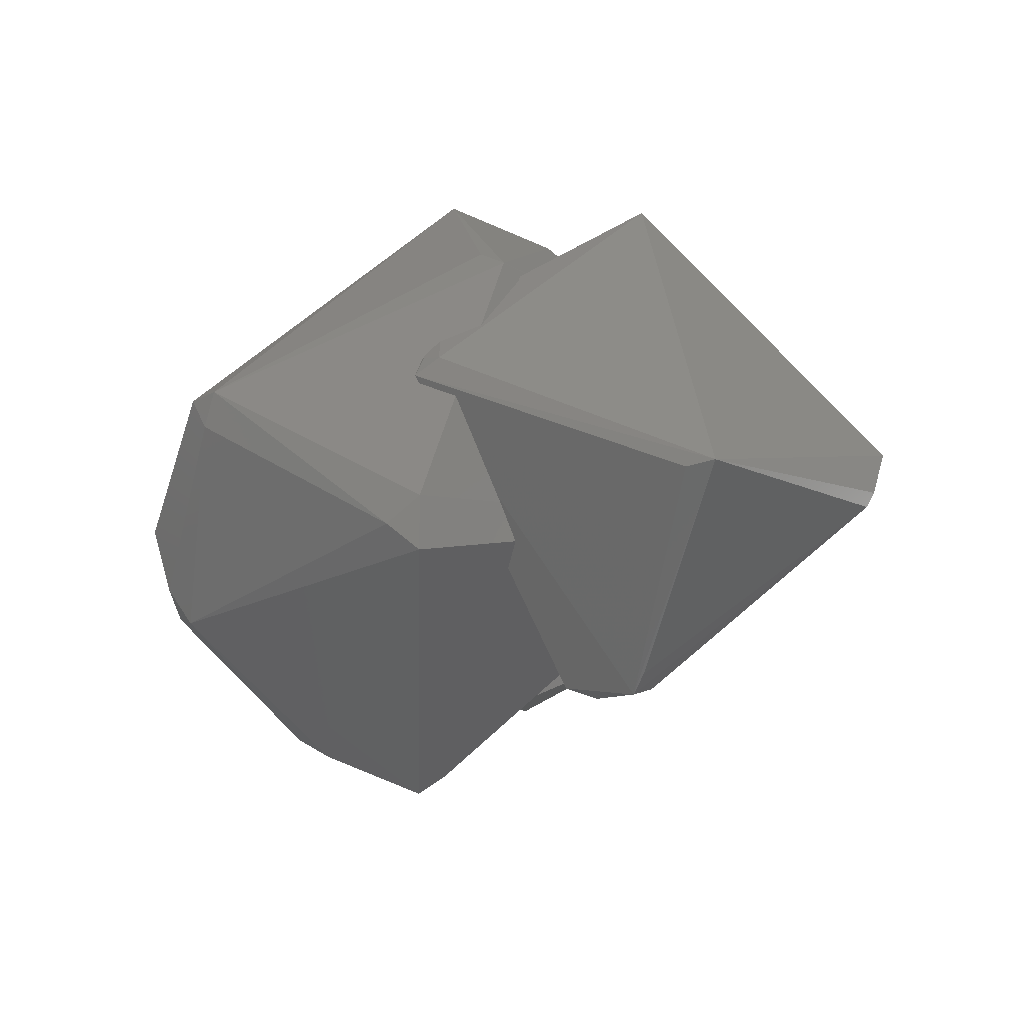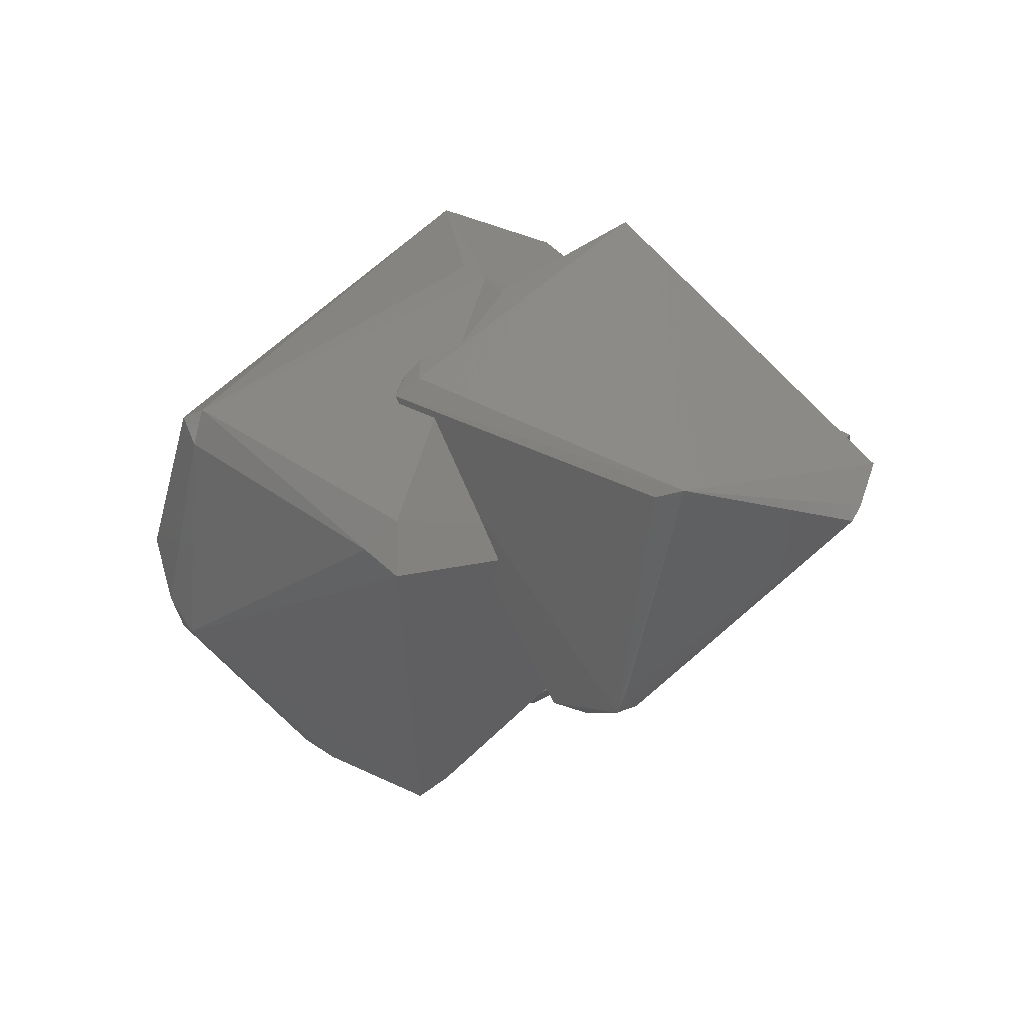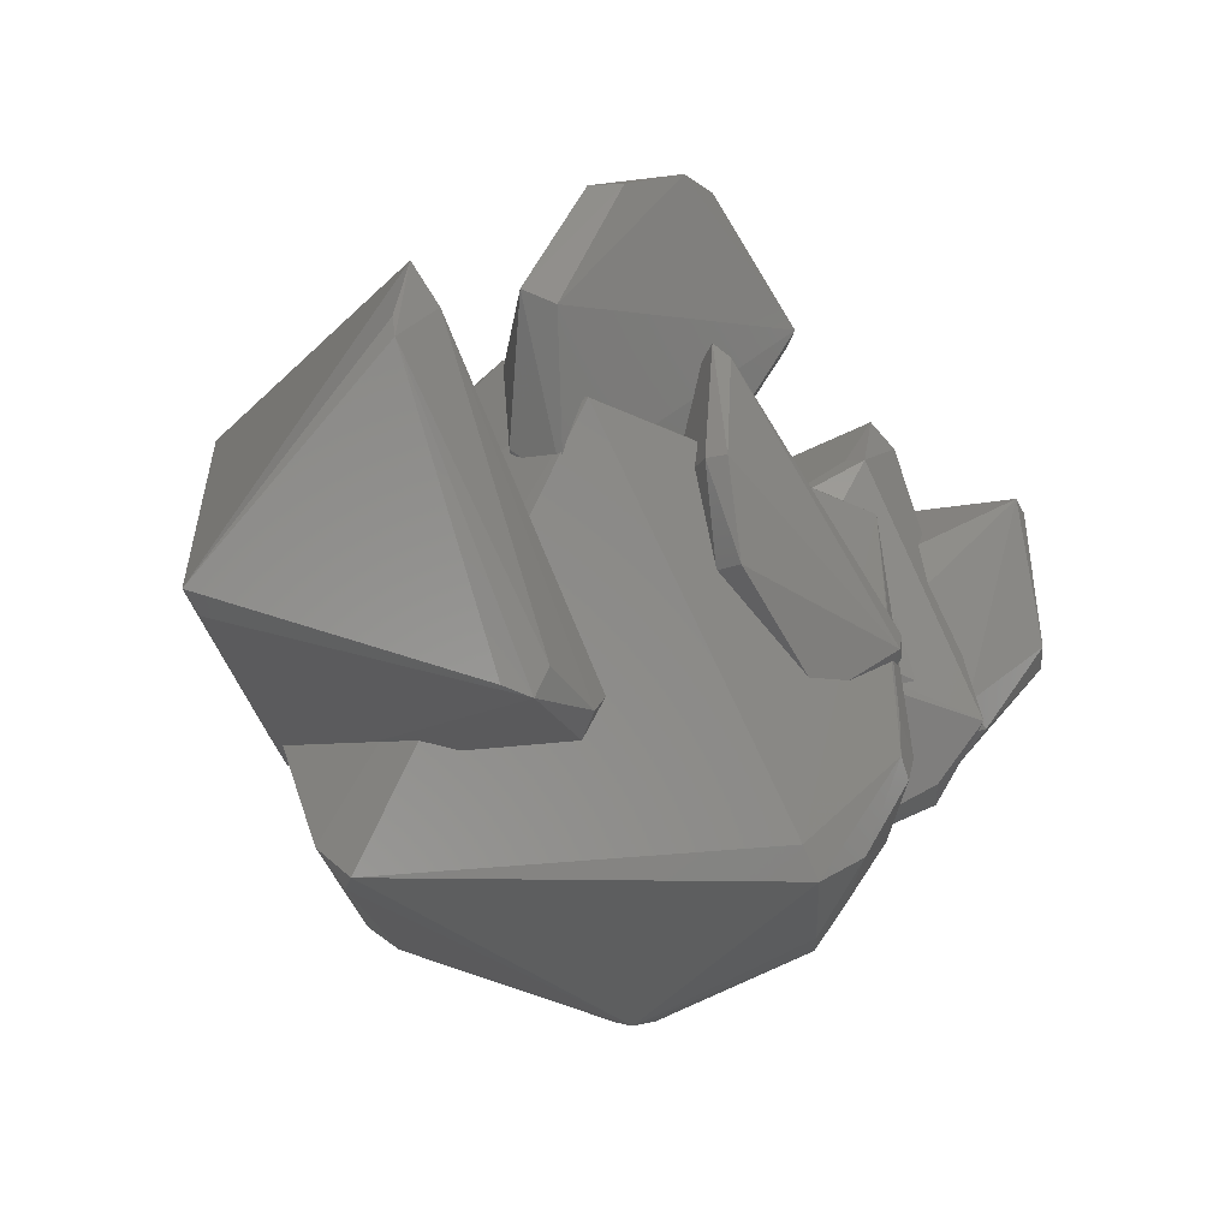
<metadata>
{"format":"stl","ext":"stl","renderer":"f3d","projection":"perspective","resolution":1024,"background":"white","views":[{"elev":-14.6,"azim":91.7,"up":"+Z"},{"elev":-10.6,"azim":95.5,"up":"+Z"},{"elev":31.1,"azim":147.4,"up":"+Y"}]}
</metadata>
<code>
# stl→obj: 299 verts, 594 faces
v 0.06003 0.7805 0.04465
v -0.1939 0.8729 0.1312
v -0.1414 0.8708 0.1623
v -0.3529 0.6093 0.3088
v -0.1374 0.4656 0.2852
v -0.08089 0.5306 0.3195
v -0.1698 0.4465 0.2727
v -0.2575 0.3574 0.2241
v -0.2781 0.3268 0.2089
v -0.2343 0.3868 0.2392
v -0.04537 0.5118 0.2853
v -0.05876 0.4957 0.2773
v -0.05819 0.4956 0.2768
v -0.3359 0.8466 0.1656
v -0.3949 0.7985 0.1664
v -0.3444 0.7973 0.2027
v -0.1075 0.4842 0.2906
v -0.371 0.3934 0.06094
v -0.5349 0.4853 0.1304
v -0.3659 0.4079 0.04782
v 0.1007 0.513 0.01984
v -0.01303 0.4929 0.2201
v 0.09085 0.5102 0.03682
v 0.09683 0.5033 0.02363
v -0.2958 0.3243 0.1965
v -0.287 0.3184 0.1989
v -0.338 0.3823 0.2001
v -0.3673 0.3919 0.1868
v -0.3769 0.3793 0.1743
v -0.377 0.379 0.174
v 0.09642 0.5033 0.01136
v -0.5185 0.5431 0.08468
v 0.02581 0.7672 -0.01295
v -0.3763 0.3804 0.1478
v -0.2895 0.3205 0.1928
v -0.07999 0.5018 0.2931
v 0.0461 0.5524 -0.06958
v 0.05855 0.5345 -0.0773
v 0.02122 0.58 -0.05612
v 0.0006518 0.6022 -0.04515
v -0.00886 0.6065 -0.04151
v -0.2804 0.5682 0.02466
v -0.1565 0.5068 -0.02424
v -0.2503 0.5162 0.003967
v -0.2918 0.5771 0.02992
v -0.298 0.5747 0.03108
v -0.3225 0.532 0.02772
v -0.3254 0.5238 0.02656
v 0.06466 0.5331 -0.06883
v 0.0596 0.5378 -0.07413
v 0.09268 0.5065 -0.005454
v 0.06704 0.5313 -0.06322
v -0.3544 0.4401 0.02064
v -0.2213 0.4626 -0.01336
v -0.6323 -0.3164 0.2302
v -0.6712 -0.2528 0.1928
v -0.6687 -0.2632 0.1933
v -0.9369 0.1289 -0.07878
v -0.8115 -0.02318 0.0575
v -0.9138 0.1441 -0.04107
v -0.8151 -0.04913 0.04479
v -0.703 0.154 -0.0726
v -0.9196 0.1626 -0.07398
v -0.7723 0.1251 0.04411
v -0.6619 0.1635 -0.1135
v -0.412 0.04385 0.2939
v -0.4989 0.05536 0.2635
v -0.4211 0.03553 0.3259
v -0.6167 -0.05762 -0.373
v -0.6244 -0.07175 -0.3765
v -0.6181 -0.0561 -0.3719
v -0.8271 -0.01877 -0.2816
v -0.6126 -0.01229 -0.3548
v -0.5113 -0.3005 -0.176
v -0.5375 -0.3511 -0.1173
v -0.5473 -0.3062 -0.1684
v -0.4863 -0.3558 -0.1132
v -0.5053 -0.3012 -0.1717
v -0.4418 -0.3141 -0.1213
v -0.4622 -0.2726 -0.1694
v -0.78 0.1174 0.05406
v -0.7811 0.1149 0.05776
v -0.5103 0.0552 0.2594
v -0.4286 -0.01061 0.3262
v -0.4527 -0.2193 0.2573
v -0.3953 0.007624 0.3221
v -0.39 0.005167 0.3004
v -0.3903 0.01446 0.3006
v -0.3807 -0.01302 0.2636
v -0.3821 -0.006517 0.2688
v -0.6159 -0.05956 -0.3736
v -0.6059 -0.06841 -0.3764
v -0.6152 0.0007935 -0.3413
v -0.39 -0.2452 0.2238
v -0.4296 -0.2976 -0.03407
v -0.3507 -0.2154 0.09342
v -0.4395 -0.3086 -0.06275
v -0.4459 -0.3159 -0.08524
v -0.5861 -0.1394 -0.3572
v -0.5852 -0.1375 -0.3586
v -0.8365 -0.07398 -0.2714
v -0.4466 -0.27 0.2224
v -0.5726 -0.3186 -0.1354
v -0.7047 -0.1501 -0.2628
v -0.7337 -0.1692 -0.2184
v -0.6803 -0.1418 -0.2901
v -0.6501 -0.326 0.1521
v -0.6259 0.04041 -0.2952
v -0.6229 0.1346 -0.1943
v -0.4991 0.04616 -0.3275
v -0.4897 0.122 -0.2484
v -0.4624 0.06906 -0.3139
v -0.5183 0.1247 -0.2368
v -0.4979 0.1285 -0.2304
v -0.3701 -0.08402 0.2036
v -0.3582 -0.0991 0.1566
v -0.4638 0.0484 -0.3215
v -0.4608 0.04842 -0.3211
v -0.6184 -0.3284 0.05699
v -0.6575 -0.3159 0.1351
v -0.5703 -0.329 -0.09993
v -0.7747 -0.1575 -0.131
v -0.6589 -0.2816 0.1962
v -0.6591 -0.3117 0.1448
v -0.8144 -0.06538 0.01983
v -0.8119 -0.07355 -0.005
v -0.7919 -0.4235 0.1446
v -0.3715 0.02499 0.3076
v -0.8149 -0.3829 0.09572
v -0.8585 -0.3689 -0.05941
v -0.6016 0.312 -0.02395
v -0.7493 0.27 0.1518
v -0.5895 0.2964 0.01565
v -0.5119 -0.1844 -0.3881
v -0.5849 -0.02006 -0.4137
v -0.7793 0.2099 0.1692
v -0.4536 0.1461 0.2698
v -0.4548 0.1309 0.2756
v -0.795 -0.3408 0.1447
v -0.7598 0.2376 0.09127
v -0.4518 0.1655 0.2273
v -0.4474 0.1776 0.1992
v -0.8515 -0.3094 -0.07797
v -0.4601 -0.2734 -0.18
v -0.4001 -0.2563 -0.2878
v -0.3821 -0.2433 -0.3255
v -0.4933 -0.1203 -0.4108
v -0.4508 -0.03375 -0.357
v -0.437 -0.06039 -0.3611
v -0.4567 0.03852 -0.3313
v -0.4583 0.08233 0.2787
v -0.4584 0.06616 0.2782
v -0.4582 0.08496 0.2788
v -0.4566 0.1073 0.2801
v -0.4767 0.2455 -0.09051
v -0.4251 0.2681 -0.0138
v -0.3742 -0.2286 -0.3482
v -0.3734 -0.2273 -0.3502
v -0.379 -0.1778 -0.3747
v -0.4173 0.2593 0.006445
v -0.4184 0.261 0.003313
v -0.5001 0.2244 -0.1176
v -0.5024 0.222 -0.1207
v -0.5265 0.1923 -0.158
v -0.5245 0.1858 -0.1654
v -0.3818 -0.1679 -0.377
v -0.3801 -0.1712 -0.3774
v -0.133 0.3858 -0.3131
v -0.1766 0.5254 -0.2059
v -0.1527 0.5119 -0.176
v -0.1605 0.4742 -0.1354
v -0.1263 0.3545 -0.2507
v -0.2509 0.03313 0.3391
v -0.252 0.02803 0.3446
v -0.2508 0.03103 0.3389
v -0.2995 0.5964 -0.0342
v -0.2829 0.6145 -0.002811
v -0.4169 0.1651 -0.3799
v -0.2846 -0.05006 0.2587
v -0.2876 -0.02678 0.3243
v -0.3817 0.3607 -0.03122
v -0.3703 0.3904 -0.1593
v -0.4168 0.2543 -0.2696
v -0.4479 0.1632 -0.3442
v -0.438 0.1923 -0.3168
v -0.4481 0.1633 -0.3204
v -0.4363 0.1973 -0.3145
v -0.3875 0.3443 -0.01501
v -0.4075 0.2876 0.004009
v -0.4528 0.1662 0.3789
v -0.4036 0.1333 0.3821
v -0.4335 0.1337 -0.3647
v -0.3842 0.188 0.37
v -0.2549 0.01543 0.3277
v -0.2717 -0.02346 0.2876
v -0.2837 0.1553 -0.3904
v -0.2237 0.1772 -0.3854
v -0.3015 0.1481 -0.3921
v -0.1866 0.5012 -0.105
v -0.2525 0.03901 0.3381
v -0.4473 0.145 -0.33
v -0.4492 0.1473 -0.3256
v -0.4348 0.1249 -0.3527
v -0.2509 0.02603 0.3381
v -0.2509 0.02591 0.338
v -0.2916 0.2405 0.2463
v -0.2752 0.09975 0.321
v -0.2813 0.1168 0.316
v -0.1254 0.349 -0.2559
v -0.449 0.1508 -0.3255
v -0.4064 0.14 -0.3723
v -0.4115 0.1377 -0.3707
v -0.4147 0.1345 -0.369
v -0.4296 0.12 -0.3605
v 0.2549 0.8315 -0.04386
v 0.2109 0.3631 0.4518
v 0.2738 0.8934 0.01229
v 0.3617 0.8608 -0.08786
v 0.7558 0.5314 -0.1296
v 0.2503 0.2652 0.3669
v 0.2076 0.3496 0.2362
v 0.2546 0.2563 0.3757
v 0.2612 0.242 0.3846
v 0.2014 0.3242 -0.1692
v 0.1975 0.3081 -0.4259
v 0.243 0.2238 -0.2271
v 0.3754 0.8439 -0.1199
v 0.2864 0.1868 -0.2337
v 0.2565 0.2611 -0.4499
v 0.3586 0.3902 -0.4806
v 0.3477 0.151 -0.2299
v 0.4362 0.1386 -0.1204
v 0.4413 0.1336 -0.1093
v 0.4012 0.1668 -0.1892
v 0.4918 -0.02294 0.1173
v 0.4861 -0.01612 0.1037
v 0.4882 -0.0119 0.1013
v 0.4171 0.4175 0.4749
v 0.2785 0.4412 0.4639
v 0.3203 0.4256 -0.4638
v 0.3967 0.409 -0.448
v 0.7332 0.4797 -0.1362
v 0.2081 0.3813 -0.08505
v 0.2108 0.3878 0.1458
v 0.2073 0.3773 -0.1239
v 0.5066 0.0239 0.1483
v 0.3026 0.1767 -0.2333
v 0.4749 -0.01847 0.1348
v 0.2374 0.4401 0.4593
v 0.2442 0.3218 -0.4684
v 0.2861 0.2314 0.3795
v 0.4703 -0.01216 0.1544
v 0.4731 -0.008199 0.1583
v 0.2498 0.4706 0.4343
v 0.5209 0.05664 0.06643
v 0.4196 0.1747 0.3356
v 0.4109 0.1753 0.3462
v 0.483 0.103 0.2206
v 0.4676 0.02219 0.1934
v 0.3479 0.2061 0.3643
v 0.3236 0.2167 0.3707
v 0.4681 -0.006092 0.1663
v -0.3493 -0.4259 -0.2546
v -0.2951 -0.5479 -0.07436
v 0.4483 0.1454 0.3617
v 0.3494 -0.4329 0.1329
v 0.572 -0.005822 -0.1414
v -0.2867 -0.4514 -0.2798
v -0.1879 -0.3114 -0.4792
v -0.05558 0.2256 0.585
v -0.1359 0.414 0.4024
v -0.1115 0.2262 0.5215
v -0.4948 0.2469 -0.1242
v -0.4971 0.314 -0.1967
v -0.02508 0.09316 0.601
v -0.3187 -0.4804 -0.03587
v 0.3221 -0.4535 0.06889
v 0.04518 -0.5158 -0.271
v 0.5463 -0.06922 -0.1894
v -0.3498 0.03134 -0.482
v -0.0842 0.006865 -0.5716
v 0.1395 0.02903 0.6014
v 0.01842 -0.6026 -0.07056
v -0.01648 -0.5471 -0.2501
v -0.3809 0.07475 -0.4328
v -0.16 -0.2477 -0.5189
v -0.2122 -0.06788 -0.5728
v -0.09322 -0.04919 -0.6074
v -0.4017 -0.009565 -0.452
v 0.031 -0.5646 -0.1986
v 0.2971 -0.4831 0.1302
v 0.5613 -0.007045 -0.2431
v -0.00667 0.6097 -0.05181
v -0.3596 -0.01533 -0.4937
v -0.09767 0.4758 0.3762
v -0.3265 -0.1342 -0.4846
v -0.04227 0.4262 0.3972
v -0.2339 -0.2265 -0.4962
v 0.3973 0.09807 0.3991
f 1 2 3
f 4 5 6
f 5 4 7
f 8 4 9
f 10 4 8
f 7 4 10
f 11 12 13
f 14 15 16
f 6 5 17
f 18 19 20
f 14 16 3
f 1 11 21
f 11 22 23
f 23 21 11
f 21 23 24
f 15 19 4
f 9 25 26
f 9 27 25
f 4 27 9
f 4 28 27
f 19 28 4
f 28 19 29
f 29 19 30
f 24 31 21
f 11 13 22
f 32 19 15
f 16 4 3
f 33 14 2
f 34 19 18
f 30 19 34
f 26 25 35
f 1 6 11
f 11 36 12
f 6 36 11
f 36 6 17
f 33 2 1
f 37 33 38
f 39 33 37
f 40 33 39
f 41 33 40
f 42 41 43
f 42 43 44
f 41 42 33
f 45 33 42
f 32 45 46
f 45 32 33
f 47 32 46
f 32 47 48
f 49 33 1
f 33 49 50
f 33 50 38
f 16 15 4
f 2 14 3
f 3 4 6
f 1 3 6
f 31 51 21
f 1 52 49
f 21 52 1
f 52 21 51
f 19 53 20
f 53 19 32
f 53 32 48
f 54 44 43
f 33 32 14
f 14 32 15
f 55 56 57
f 58 59 60
f 59 58 61
f 62 63 64
f 63 62 65
f 66 67 68
f 69 70 71
f 72 71 70
f 71 72 73
f 63 58 60
f 74 75 76
f 75 74 77
f 78 79 77
f 79 78 80
f 78 77 74
f 81 60 82
f 64 60 81
f 60 64 63
f 67 83 68
f 56 68 83
f 68 56 55
f 82 60 59
f 72 58 63
f 84 55 85
f 86 87 88
f 89 87 86
f 87 89 90
f 91 70 69
f 70 91 92
f 72 93 73
f 93 72 63
f 94 95 96
f 77 95 94
f 95 77 97
f 97 77 98
f 98 77 79
f 99 70 100
f 70 99 101
f 68 88 66
f 88 68 86
f 102 55 77
f 75 103 76
f 101 104 105
f 101 106 104
f 106 101 99
f 55 107 77
f 108 63 109
f 63 108 93
f 110 111 112
f 111 110 113
f 109 63 65
f 111 113 114
f 86 115 89
f 94 116 115
f 94 115 86
f 116 94 96
f 94 85 102
f 68 84 86
f 68 55 84
f 101 58 72
f 70 101 72
f 117 112 118
f 112 117 110
f 102 77 94
f 85 55 102
f 119 107 120
f 119 75 107
f 121 75 119
f 75 121 103
f 122 101 105
f 77 107 75
f 86 85 94
f 84 85 86
f 123 55 57
f 107 123 124
f 123 107 55
f 61 58 125
f 58 126 125
f 101 126 58
f 126 101 122
f 107 124 120
f 100 70 92
f 127 124 123
f 127 120 124
f 120 127 119
f 128 87 90
f 129 130 127
f 131 132 133
f 134 100 135
f 134 99 100
f 134 106 99
f 106 134 130
f 92 135 100
f 135 92 91
f 136 137 132
f 137 136 138
f 136 130 129
f 136 139 127
f 62 131 65
f 131 109 65
f 135 109 131
f 109 135 108
f 131 62 140
f 141 132 137
f 142 132 141
f 132 142 133
f 131 140 132
f 143 130 136
f 82 140 81
f 140 82 136
f 59 136 82
f 59 143 136
f 61 143 59
f 125 143 61
f 143 125 126
f 140 136 132
f 119 127 121
f 78 144 80
f 144 78 145
f 130 121 127
f 130 103 121
f 130 76 103
f 76 145 74
f 146 76 130
f 76 146 145
f 78 74 145
f 134 135 147
f 147 148 149
f 135 148 147
f 148 135 150
f 151 67 152
f 153 67 151
f 154 67 153
f 154 83 67
f 83 136 56
f 136 83 154
f 128 88 87
f 128 66 88
f 152 66 128
f 66 152 67
f 57 127 123
f 56 127 57
f 127 56 136
f 138 136 154
f 155 131 156
f 64 140 62
f 140 64 81
f 104 143 105
f 122 143 126
f 143 122 105
f 135 93 108
f 135 73 93
f 73 135 71
f 130 104 106
f 104 130 143
f 135 69 71
f 69 135 91
f 134 146 130
f 146 134 157
f 157 134 158
f 158 134 159
f 136 129 139
f 139 129 127
f 160 133 142
f 133 160 161
f 156 133 161
f 133 156 131
f 150 117 118
f 117 150 135
f 117 135 110
f 162 131 155
f 163 131 162
f 164 131 163
f 113 164 165
f 113 165 114
f 164 113 131
f 135 113 110
f 113 135 131
f 166 147 149
f 147 166 167
f 134 167 159
f 167 134 147
f 168 169 170
f 170 171 172
f 173 174 175
f 169 176 177
f 168 178 169
f 115 179 180
f 179 115 116
f 176 48 47
f 176 53 48
f 53 181 20
f 181 53 182
f 176 182 53
f 176 183 182
f 184 183 176
f 185 184 186
f 187 184 185
f 183 184 187
f 188 20 181
f 20 188 18
f 189 18 188
f 18 189 34
f 160 34 189
f 142 34 160
f 34 142 30
f 141 30 142
f 30 141 29
f 29 141 190
f 151 152 190
f 169 178 176
f 191 190 180
f 192 184 178
f 178 184 176
f 153 151 190
f 176 46 177
f 46 176 47
f 29 190 28
f 193 190 191
f 89 180 128
f 190 128 180
f 128 190 152
f 180 89 115
f 89 128 90
f 194 180 195
f 196 168 197
f 178 196 198
f 196 178 168
f 44 177 42
f 199 177 44
f 177 199 170
f 199 44 54
f 170 199 171
f 173 200 174
f 169 177 170
f 184 201 202
f 192 201 184
f 201 192 203
f 174 204 175
f 204 174 205
f 177 45 42
f 35 25 206
f 207 174 200
f 193 207 208
f 193 25 27
f 25 193 206
f 207 193 174
f 206 193 208
f 28 193 27
f 193 28 190
f 177 46 45
f 209 197 168
f 172 168 170
f 168 172 209
f 195 180 179
f 174 194 205
f 194 174 180
f 174 191 180
f 193 191 174
f 137 190 141
f 138 190 137
f 154 190 138
f 190 154 153
f 184 210 186
f 210 184 202
f 211 178 198
f 212 178 211
f 178 212 213
f 192 213 214
f 213 192 178
f 214 203 192
f 215 216 217
f 218 217 219
f 220 216 221
f 222 216 220
f 216 222 223
f 224 225 226
f 227 215 217
f 225 228 226
f 228 225 229
f 230 231 229
f 232 230 233
f 234 230 232
f 231 230 234
f 235 236 237
f 219 217 238
f 239 216 238
f 240 215 227
f 219 230 241
f 219 235 242
f 215 243 244
f 215 245 243
f 225 245 215
f 245 225 224
f 244 216 215
f 216 244 221
f 219 238 246
f 247 229 231
f 235 248 236
f 238 217 239
f 217 216 249
f 227 218 219
f 227 217 218
f 229 250 230
f 230 240 227
f 251 216 223
f 235 252 248
f 246 253 235
f 246 235 219
f 217 249 254
f 249 216 239
f 240 250 215
f 230 250 240
f 241 230 227
f 241 227 219
f 242 233 230
f 242 255 233
f 235 255 242
f 255 235 237
f 242 230 219
f 228 229 247
f 256 238 257
f 258 238 256
f 258 246 238
f 246 258 259
f 238 260 257
f 238 261 260
f 238 251 261
f 251 238 216
f 254 249 239
f 217 254 239
f 229 225 250
f 250 225 215
f 262 246 259
f 246 262 253
f 252 253 262
f 253 252 235
f 144 79 80
f 263 79 144
f 264 79 263
f 79 264 98
f 265 259 258
f 266 259 265
f 252 266 248
f 262 266 252
f 259 266 262
f 237 267 255
f 236 267 237
f 266 236 248
f 236 266 267
f 268 263 269
f 270 271 272
f 10 8 271
f 273 188 274
f 188 273 189
f 275 276 264
f 277 278 279
f 280 196 281
f 196 280 198
f 198 280 211
f 187 274 183
f 207 272 208
f 272 207 270
f 275 264 282
f 275 204 205
f 194 275 205
f 195 275 194
f 179 275 195
f 96 275 179
f 275 96 276
f 96 179 116
f 276 96 95
f 98 276 97
f 276 98 264
f 283 264 284
f 285 211 280
f 211 285 212
f 185 274 187
f 286 287 288
f 145 263 144
f 146 263 145
f 263 146 157
f 289 149 148
f 149 289 166
f 277 290 278
f 266 282 291
f 278 288 292
f 292 231 234
f 281 231 292
f 231 281 247
f 281 224 226
f 224 38 50
f 224 281 38
f 38 281 37
f 37 281 293
f 228 281 226
f 247 281 228
f 245 224 50
f 266 291 277
f 291 264 283
f 281 197 209
f 197 281 196
f 209 293 281
f 172 293 209
f 171 293 172
f 293 171 199
f 183 274 182
f 287 294 280
f 292 288 281
f 284 264 268
f 264 263 268
f 278 286 288
f 283 284 290
f 290 284 278
f 267 234 232
f 234 267 292
f 37 293 39
f 243 49 52
f 245 49 243
f 49 245 50
f 233 267 232
f 267 233 255
f 39 293 40
f 258 256 265
f 243 24 244
f 244 24 23
f 24 243 31
f 31 243 51
f 51 243 52
f 265 270 282
f 13 295 220
f 295 12 36
f 295 13 12
f 221 13 220
f 221 22 13
f 244 22 221
f 22 244 23
f 293 41 40
f 265 257 260
f 257 265 256
f 296 289 294
f 280 289 285
f 296 166 289
f 296 167 166
f 296 159 167
f 296 158 159
f 158 263 157
f 263 158 296
f 296 294 287
f 284 268 269
f 284 269 278
f 282 264 291
f 277 283 290
f 165 164 274
f 207 275 270
f 200 275 207
f 173 275 200
f 175 275 173
f 275 175 204
f 220 297 222
f 297 220 295
f 260 261 265
f 297 295 270
f 294 289 280
f 95 97 276
f 269 263 296
f 286 298 287
f 279 278 292
f 267 279 292
f 291 283 277
f 299 266 265
f 282 270 275
f 206 272 271
f 272 206 208
f 270 261 251
f 270 251 223
f 270 222 297
f 261 270 265
f 222 270 223
f 295 271 270
f 288 280 281
f 287 280 288
f 210 165 274
f 111 210 202
f 112 202 201
f 210 114 165
f 210 111 114
f 202 112 111
f 150 112 201
f 112 150 118
f 289 150 201
f 150 289 148
f 213 285 214
f 285 213 212
f 203 289 201
f 214 289 203
f 289 214 285
f 186 274 185
f 274 186 210
f 278 269 286
f 269 298 286
f 269 296 298
f 298 296 287
f 266 277 279
f 267 266 279
f 35 206 26
f 206 8 9
f 206 9 26
f 8 206 271
f 155 189 273
f 189 155 156
f 155 273 162
f 161 189 156
f 189 161 160
f 273 163 162
f 164 273 274
f 273 164 163
f 17 295 36
f 5 295 17
f 295 5 7
f 293 43 41
f 199 43 293
f 43 199 54
f 182 274 181
f 7 271 295
f 271 7 10
f 181 274 188
f 265 282 299
f 299 282 266

</code>
